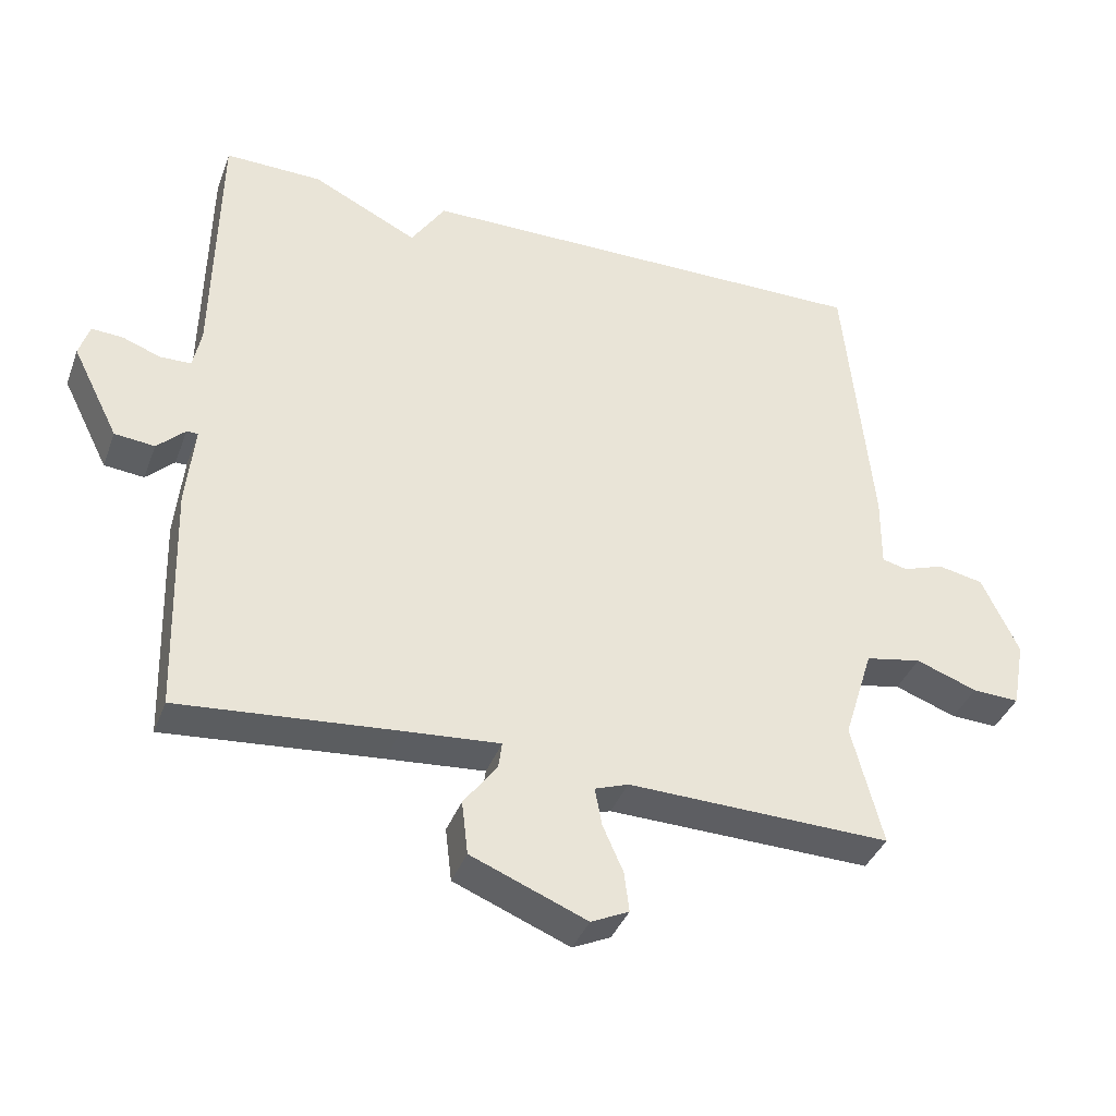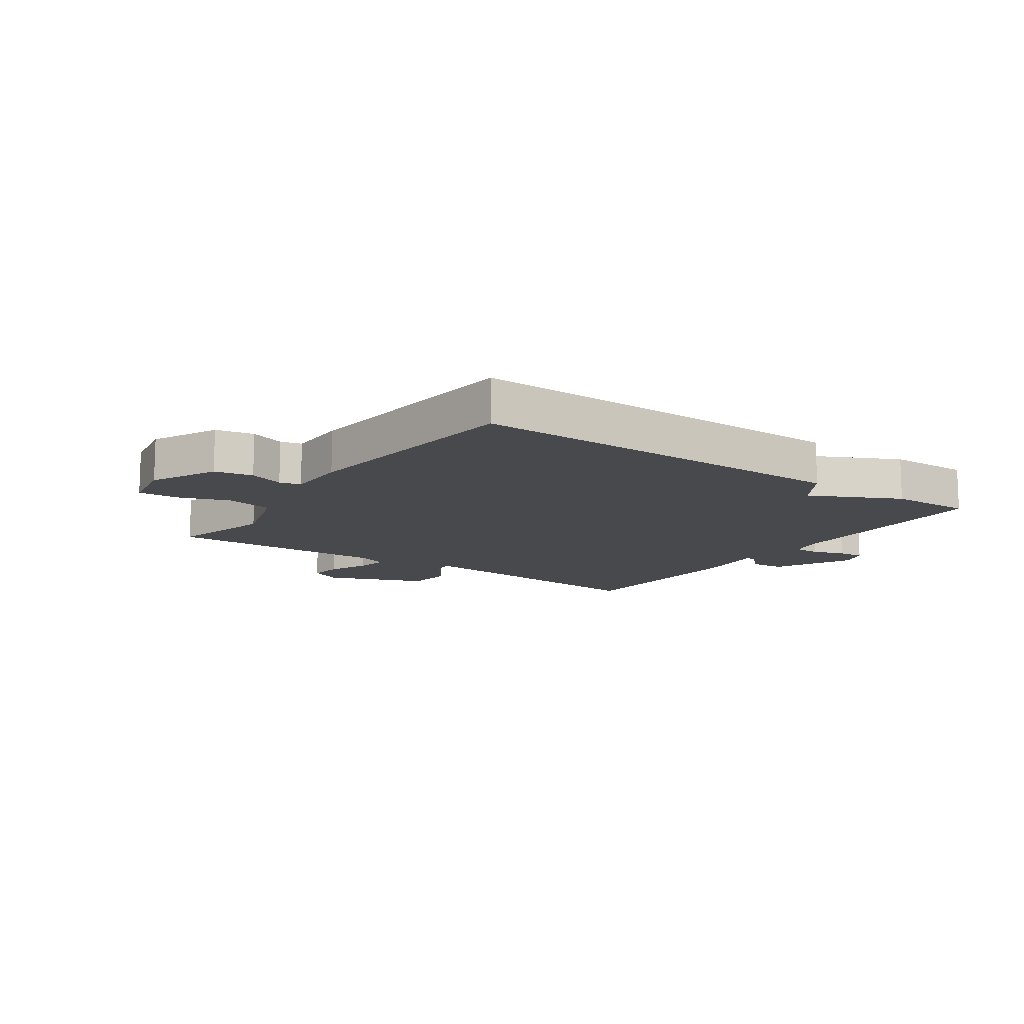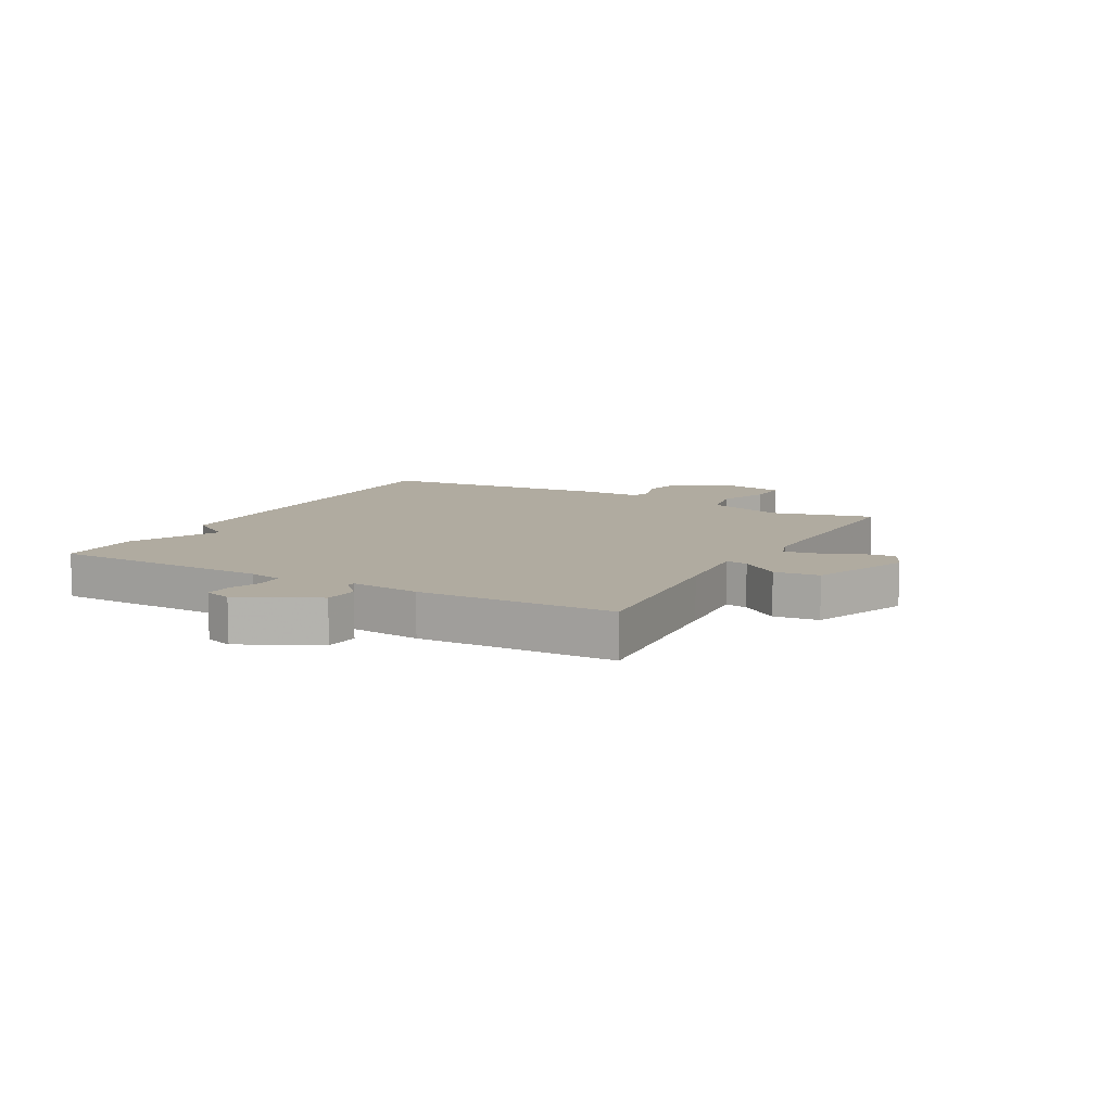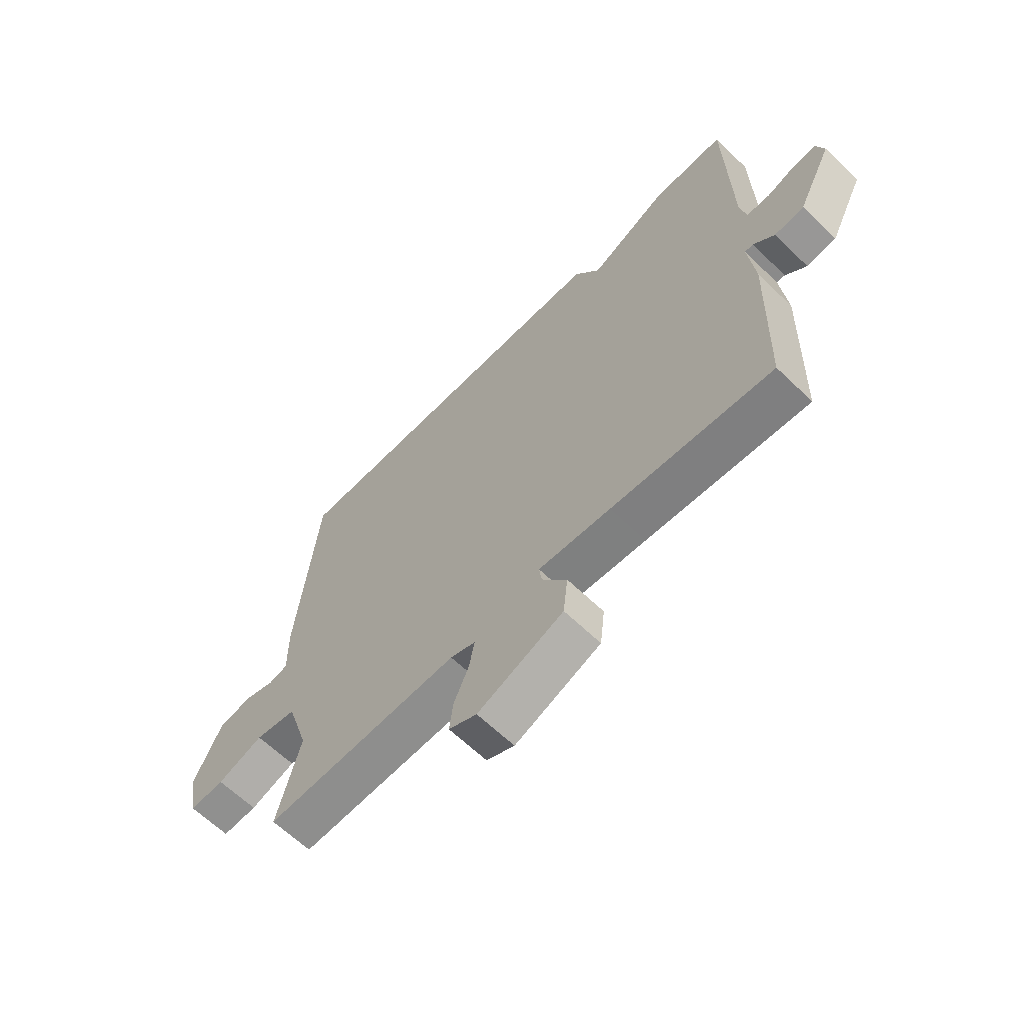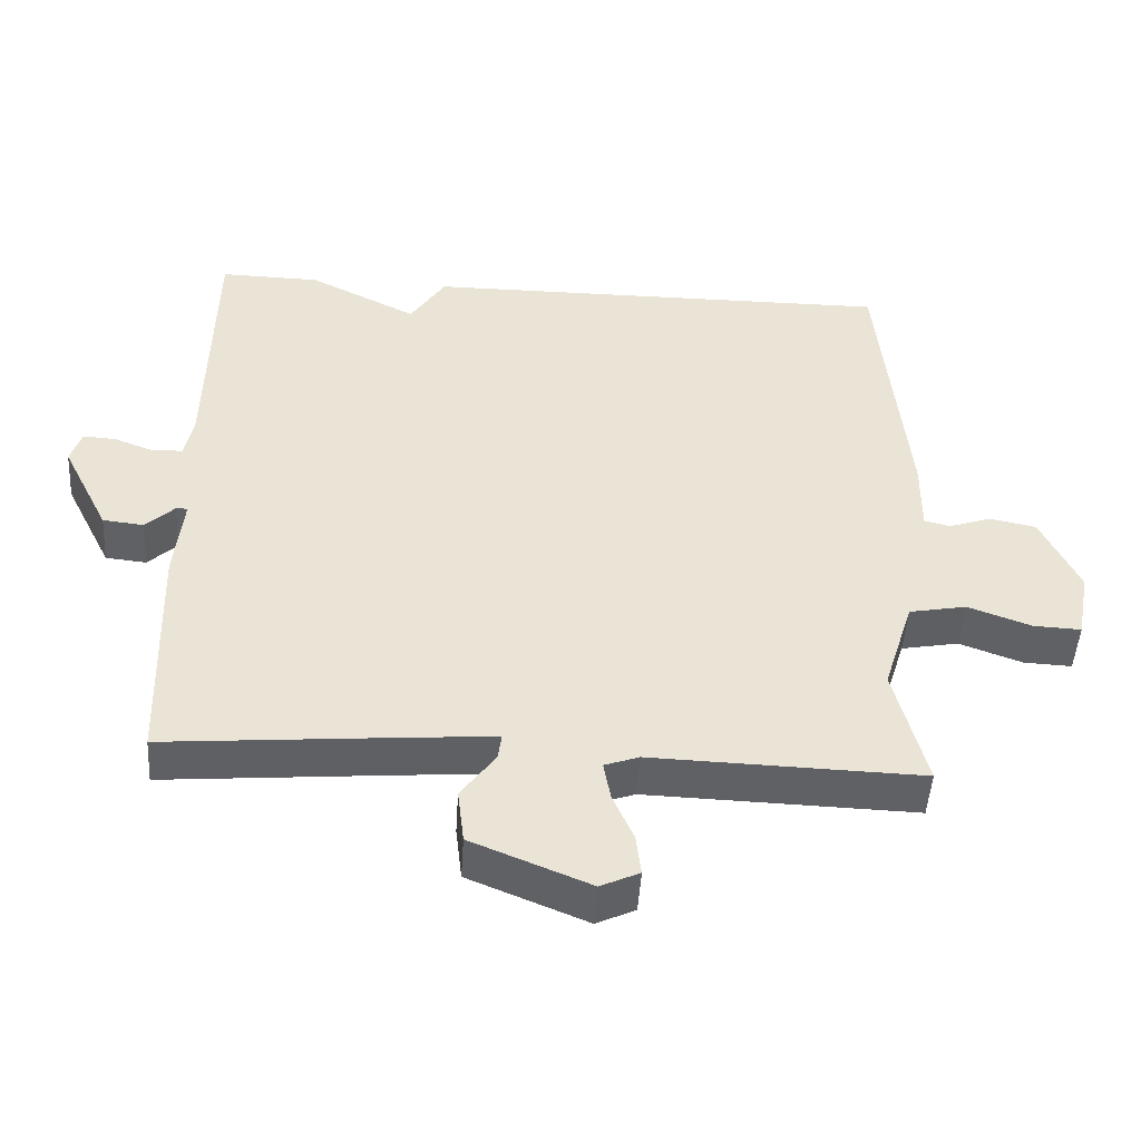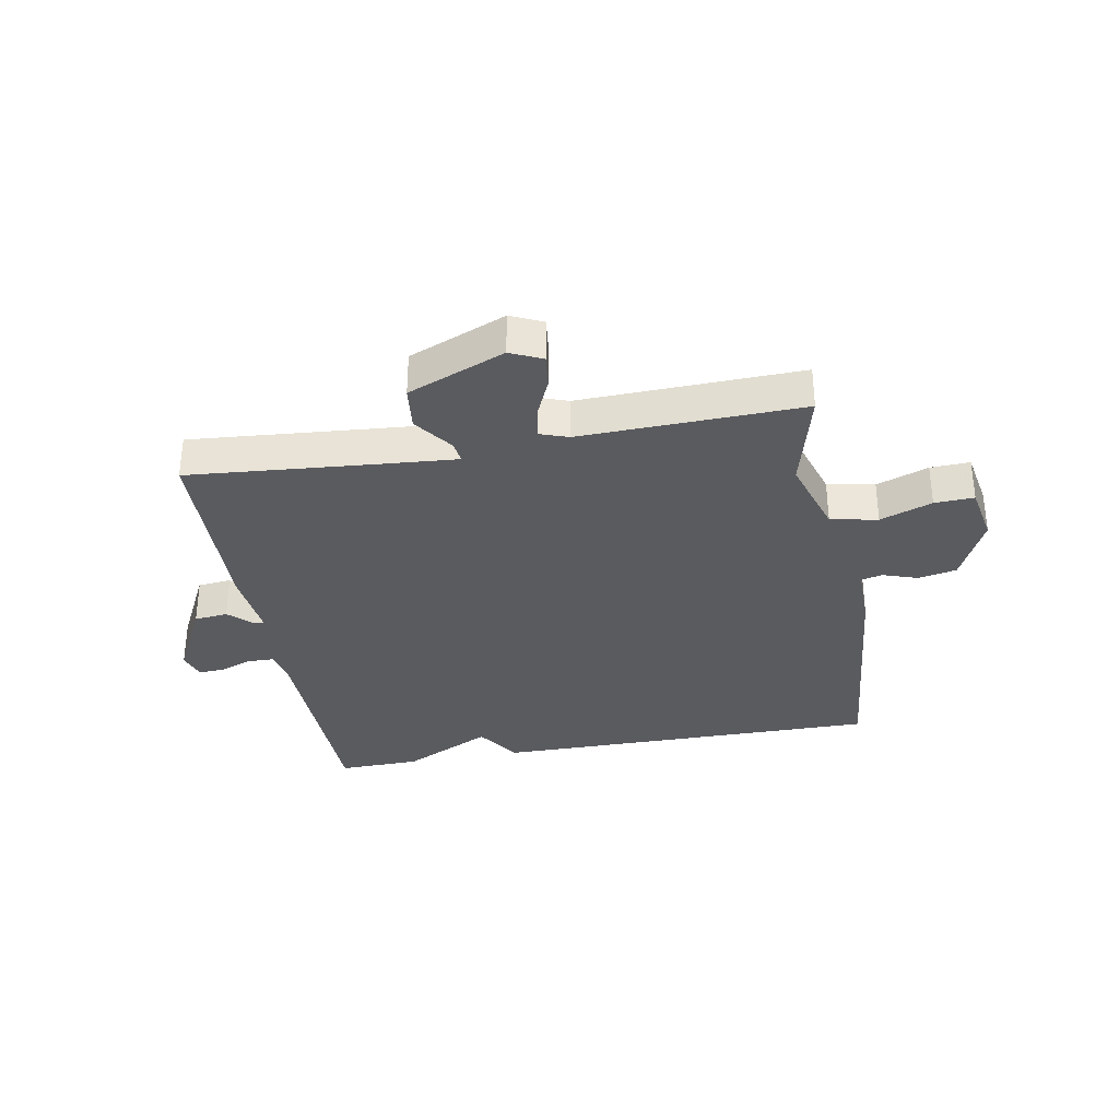
<metadata>
{"format":"obj","ext":"obj","renderer":"f3d","projection":"perspective","resolution":1024,"background":"white","views":[{"elev":-38.0,"azim":160.7,"up":"+Z"},{"elev":-12.5,"azim":-35.1,"up":"+Y"},{"elev":9.8,"azim":118.8,"up":"+Y"},{"elev":-63.6,"azim":45.8,"up":"+Z"},{"elev":-47.6,"azim":176.4,"up":"+Z"},{"elev":-33.4,"azim":-169.7,"up":"+Y"}]}
</metadata>
<code>
v -0.5 0.07 -0.5
v -0.456 0.07 -0.328
v -0.498 0.07 -0.194
v -0.578 0.07 -0.179
v -0.666 0.07 -0.211
v -0.733 0.07 -0.214
v -0.751 0.07 -0.117
v -0.698 0.07 -0.005
v -0.633 0.07 0.008
v -0.574 0.07 -0.012
v -0.538 0.07 -0.003
v -0.539 0.07 0.1
v -0.5 0.07 0.5
v 0.161 0.07 0.497
v 0.21 0.07 0.422
v 0.361 0.07 0.497
v 0.5 0.07 0.5
v 0.507 0.07 0.129
v 0.519 0.07 0.072
v 0.563 0.07 0.071
v 0.617 0.07 0.091
v 0.662 0.07 0.094
v 0.677 0.07 0.047
v 0.611 0.07 -0.084
v 0.554 0.07 -0.09
v 0.514 0.07 -0.052
v 0.498 0.07 -0.052
v 0.51 0.07 -0.17
v 0.5 0.07 -0.5
v 0.192 0.07 -0.474
v 0.053 0.07 -0.463
v 0.058 0.07 -0.5
v 0.106 0.07 -0.565
v 0.097 0.07 -0.641
v -0.068 0.07 -0.708
v -0.122 0.07 -0.683
v -0.115 0.07 -0.626
v -0.086 0.07 -0.56
v -0.076 0.07 -0.506
v -0.124 0.07 -0.489
v -0.5 0 -0.5
v -0.456 0 -0.328
v -0.498 0 -0.194
v -0.578 0 -0.179
v -0.666 0 -0.211
v -0.733 0 -0.214
v -0.751 0 -0.117
v -0.698 0 -0.005
v -0.633 0 0.008
v -0.574 0 -0.012
v -0.538 0 -0.003
v -0.539 0 0.1
v -0.5 0 0.5
v 0.161 0 0.497
v 0.21 0 0.422
v 0.361 0 0.497
v 0.5 0 0.5
v 0.507 0 0.129
v 0.519 0 0.072
v 0.563 0 0.071
v 0.617 0 0.091
v 0.662 0 0.094
v 0.677 0 0.047
v 0.611 0 -0.084
v 0.554 0 -0.09
v 0.514 0 -0.052
v 0.498 0 -0.052
v 0.51 0 -0.17
v 0.5 0 -0.5
v 0.192 0 -0.474
v 0.053 0 -0.463
v 0.058 0 -0.5
v 0.106 0 -0.565
v 0.097 0 -0.641
v -0.068 0 -0.708
v -0.122 0 -0.683
v -0.115 0 -0.626
v -0.086 0 -0.56
v -0.076 0 -0.506
v -0.124 0 -0.489
f 36 37 38
f 35 36 38
f 34 35 38
f 33 34 38
f 32 33 38
f 31 32 38 39
f 27 28 29 30
f 27 30 31
f 24 25 26
f 23 24 26
f 22 23 26
f 21 22 26
f 20 21 26
f 19 20 26 27
f 31 39 40
f 27 31 40
f 19 27 40
f 18 19 40
f 13 14 15
f 12 13 15
f 11 12 15
f 17 18 40
f 16 17 40
f 15 16 40
f 11 15 40
f 8 9 10
f 7 8 10
f 6 7 10
f 5 6 10
f 4 5 10
f 40 1 2
f 40 2 3
f 11 40 3
f 3 4 10 11
f 78 77 76
f 78 76 75
f 78 75 74
f 78 74 73
f 78 73 72
f 79 78 72 71
f 70 69 68 67
f 71 70 67
f 66 65 64
f 66 64 63
f 66 63 62
f 66 62 61
f 66 61 60
f 67 66 60 59
f 80 79 71
f 80 71 67
f 80 67 59
f 80 59 58
f 55 54 53
f 55 53 52
f 55 52 51
f 80 58 57
f 80 57 56
f 80 56 55
f 80 55 51
f 50 49 48
f 50 48 47
f 50 47 46
f 50 46 45
f 50 45 44
f 42 41 80
f 43 42 80
f 43 80 51
f 51 50 44 43
f 1 41 42 2
f 2 42 43 3
f 3 43 44 4
f 4 44 45 5
f 5 45 46 6
f 6 46 47 7
f 7 47 48 8
f 8 48 49 9
f 9 49 50 10
f 10 50 51 11
f 11 51 52 12
f 12 52 53 13
f 13 53 54 14
f 14 54 55 15
f 15 55 56 16
f 16 56 57 17
f 17 57 58 18
f 18 58 59 19
f 19 59 60 20
f 20 60 61 21
f 21 61 62 22
f 22 62 63 23
f 23 63 64 24
f 24 64 65 25
f 25 65 66 26
f 26 66 67 27
f 27 67 68 28
f 28 68 69 29
f 29 69 70 30
f 30 70 71 31
f 31 71 72 32
f 32 72 73 33
f 33 73 74 34
f 34 74 75 35
f 35 75 76 36
f 36 76 77 37
f 37 77 78 38
f 38 78 79 39
f 39 79 80 40
f 40 80 41 1

</code>
